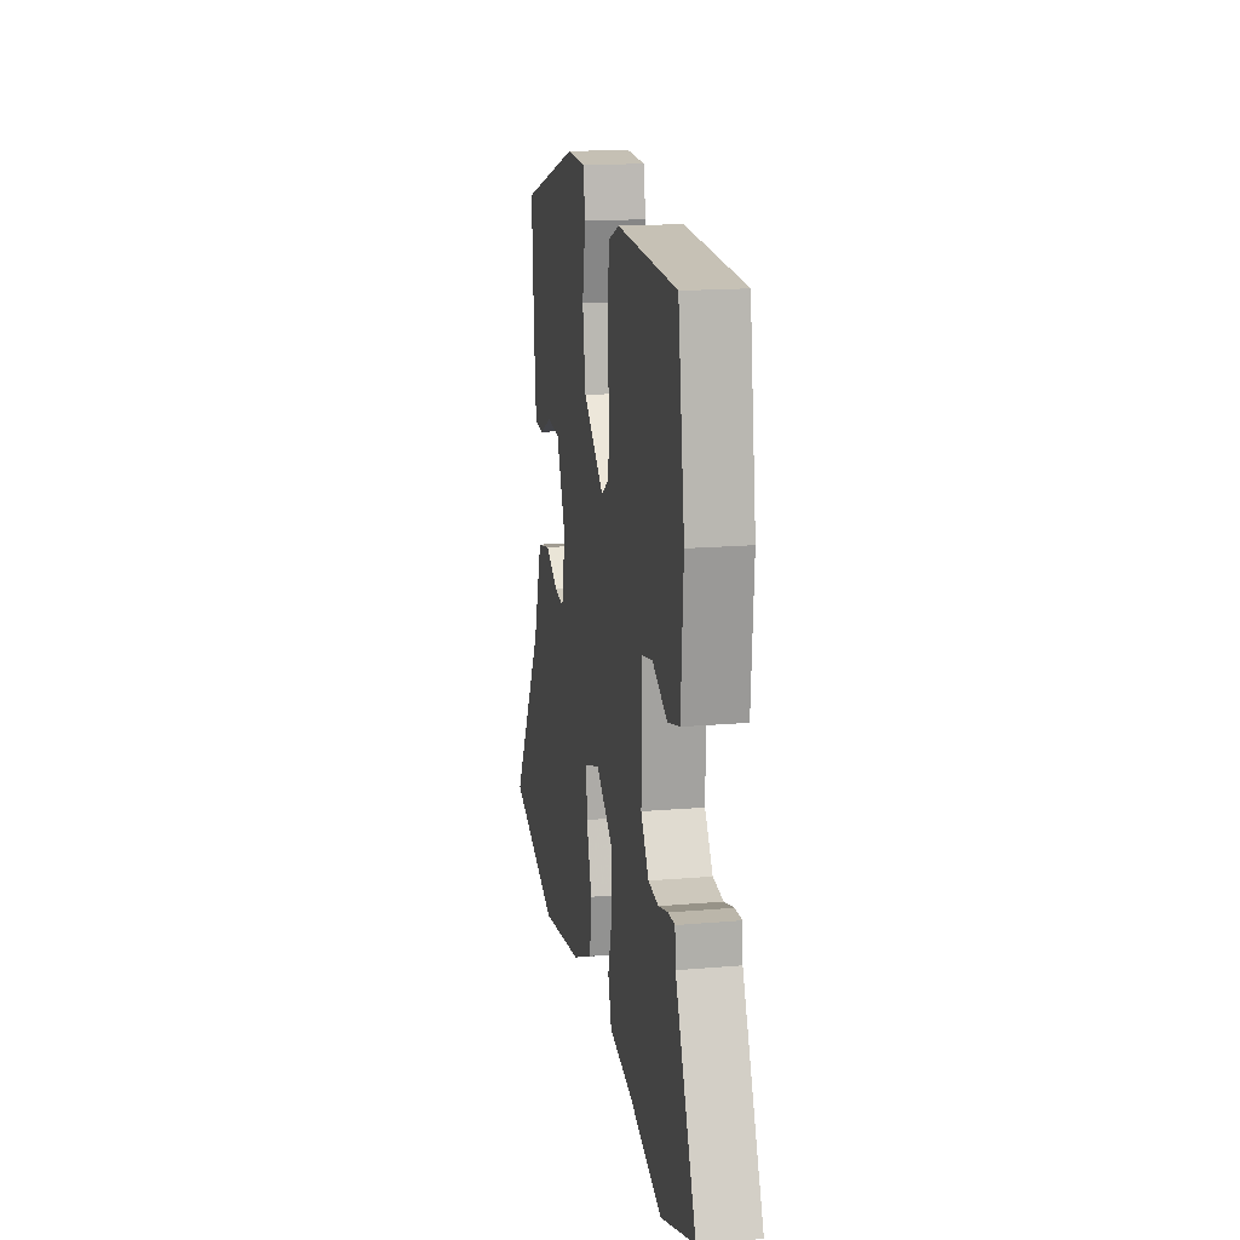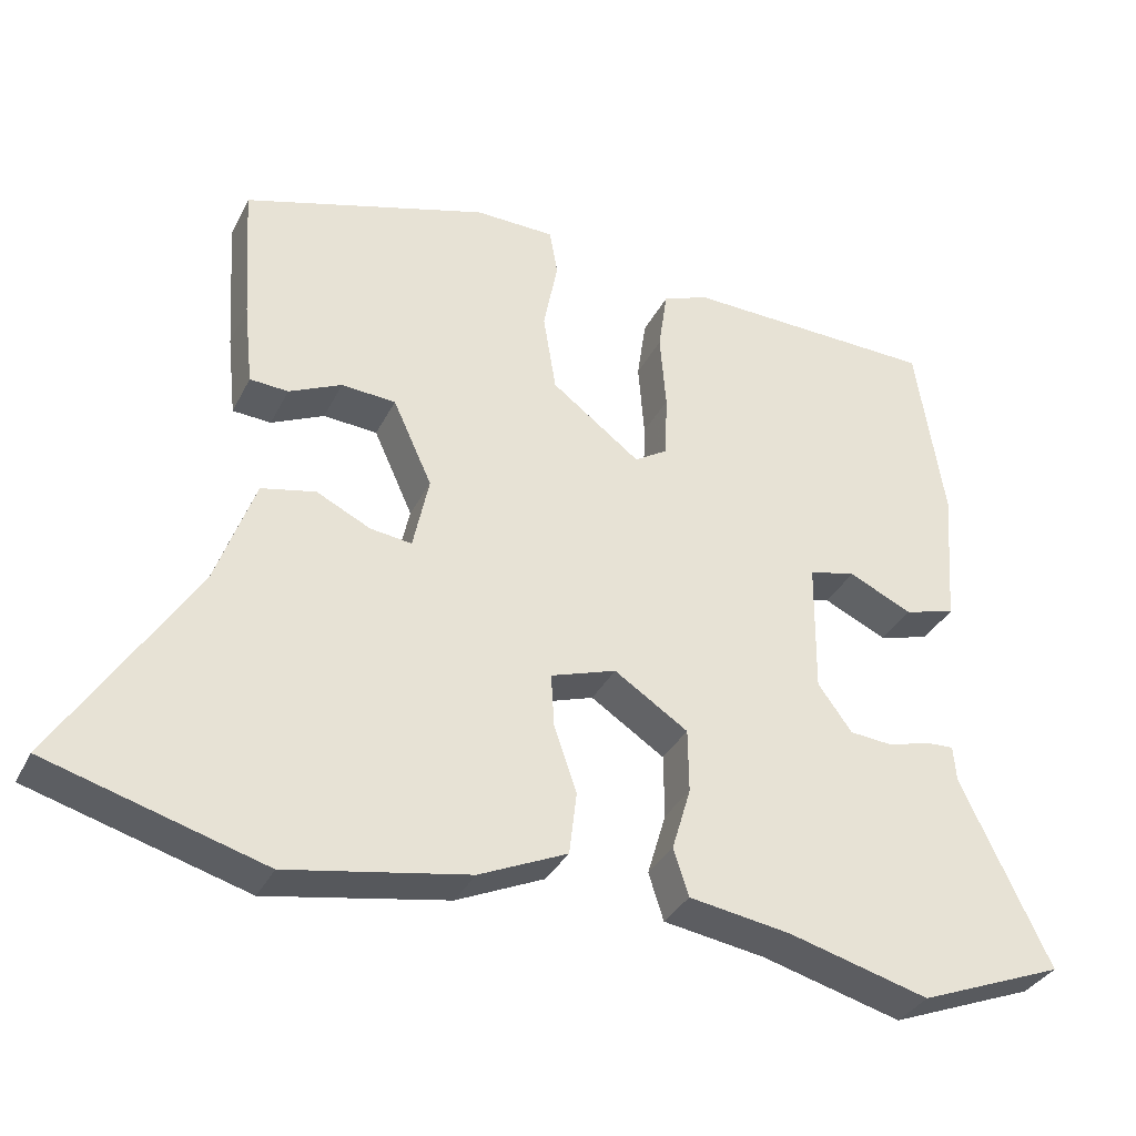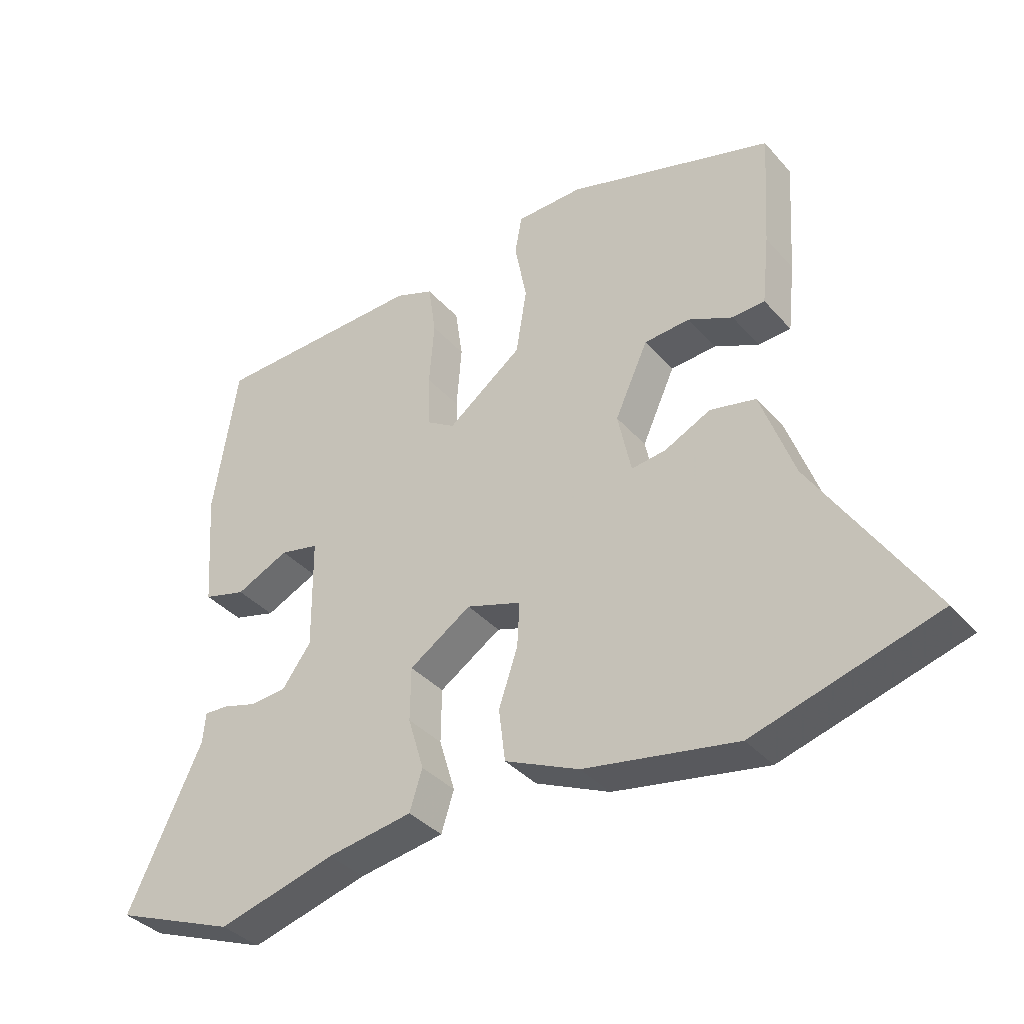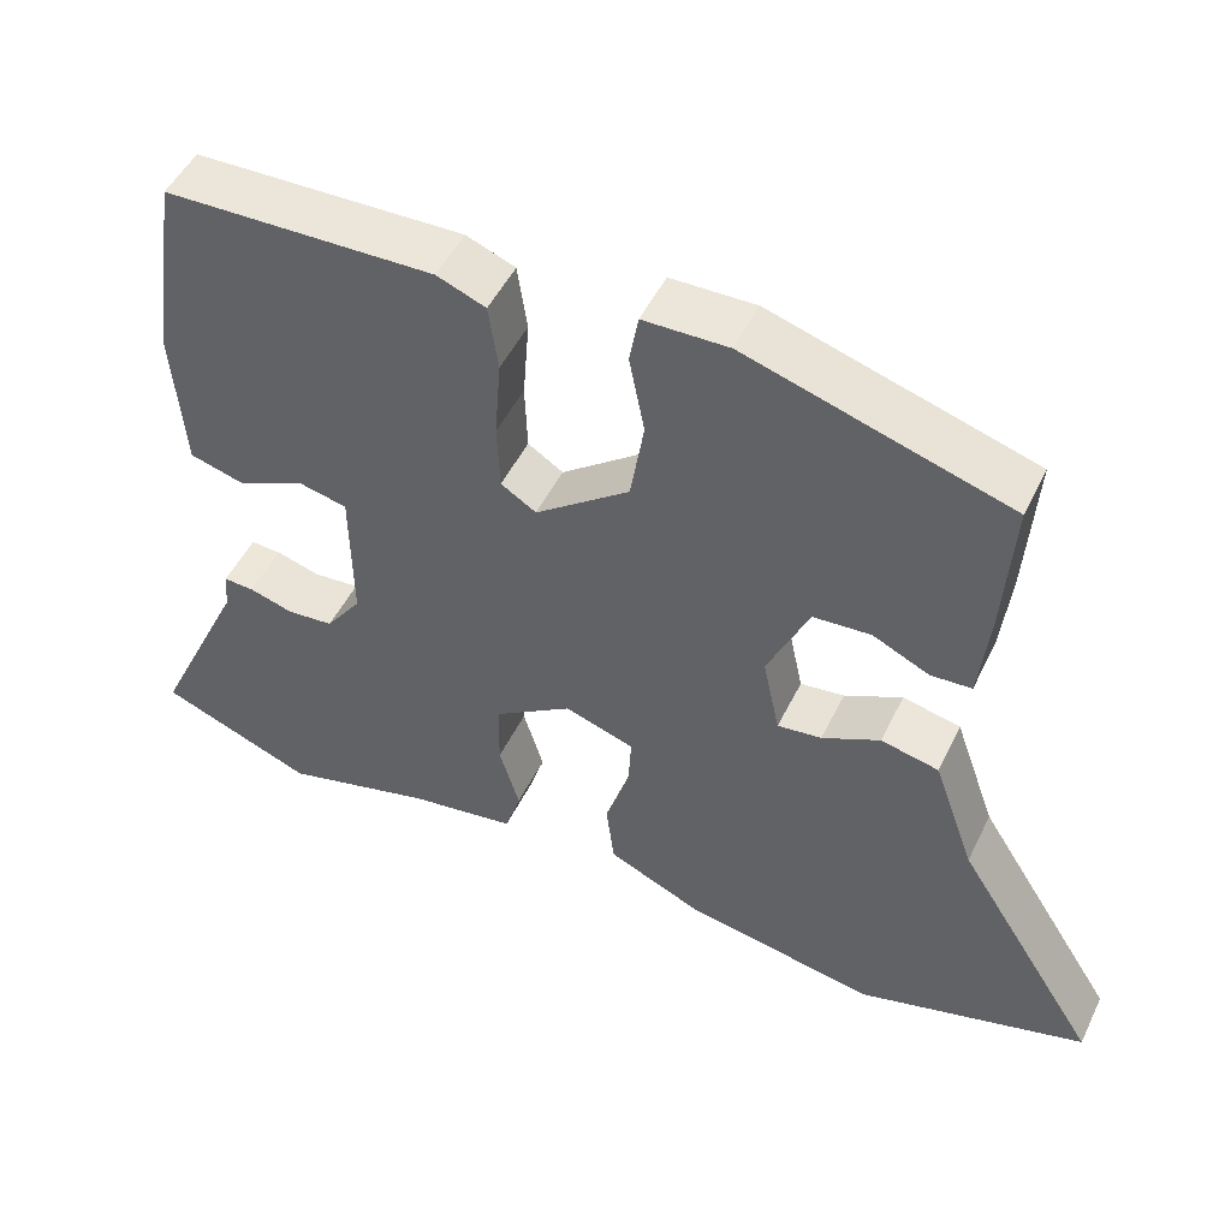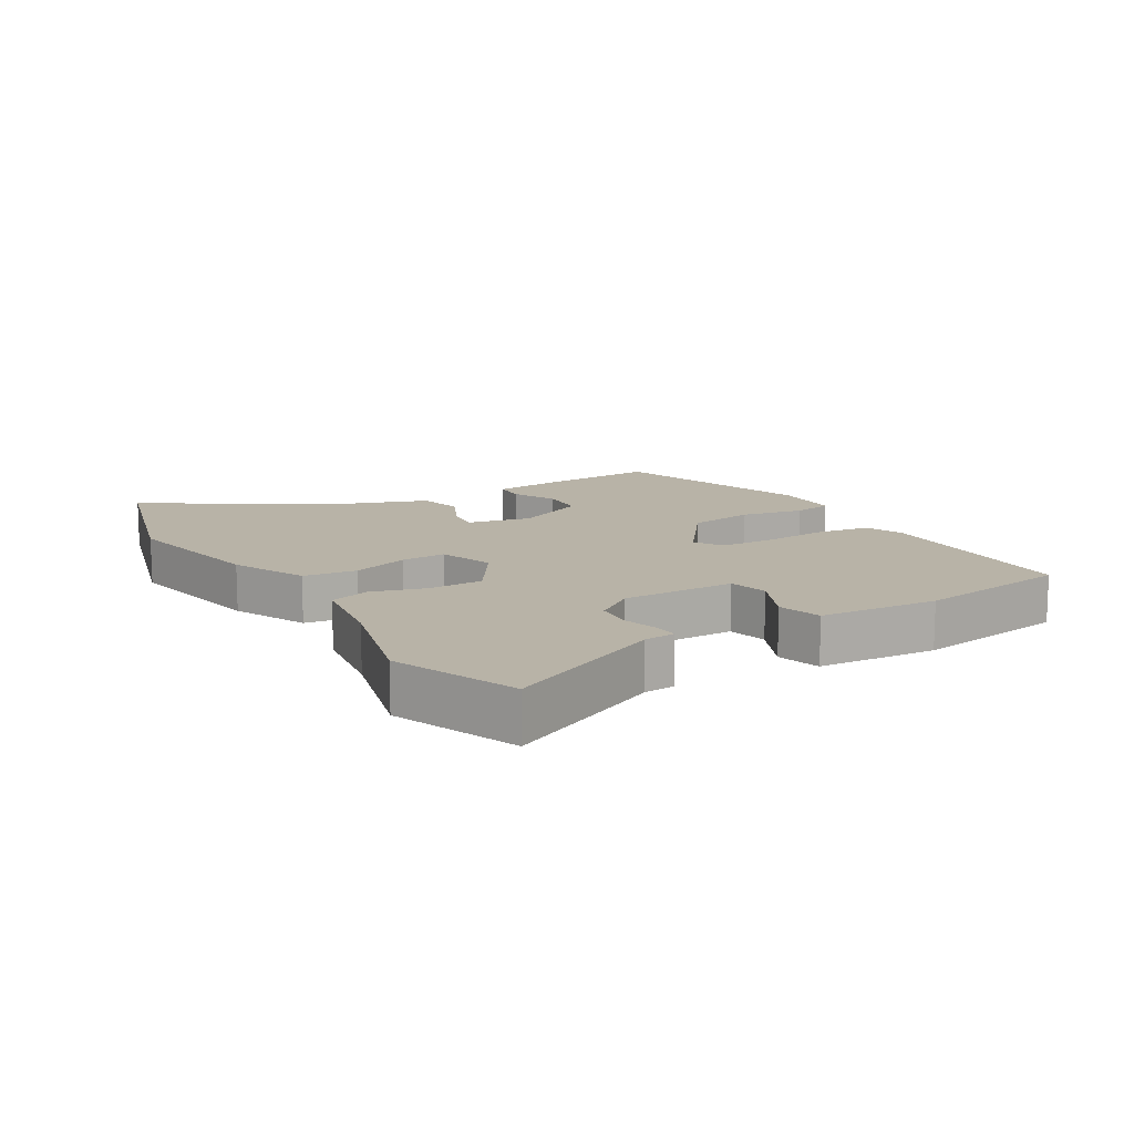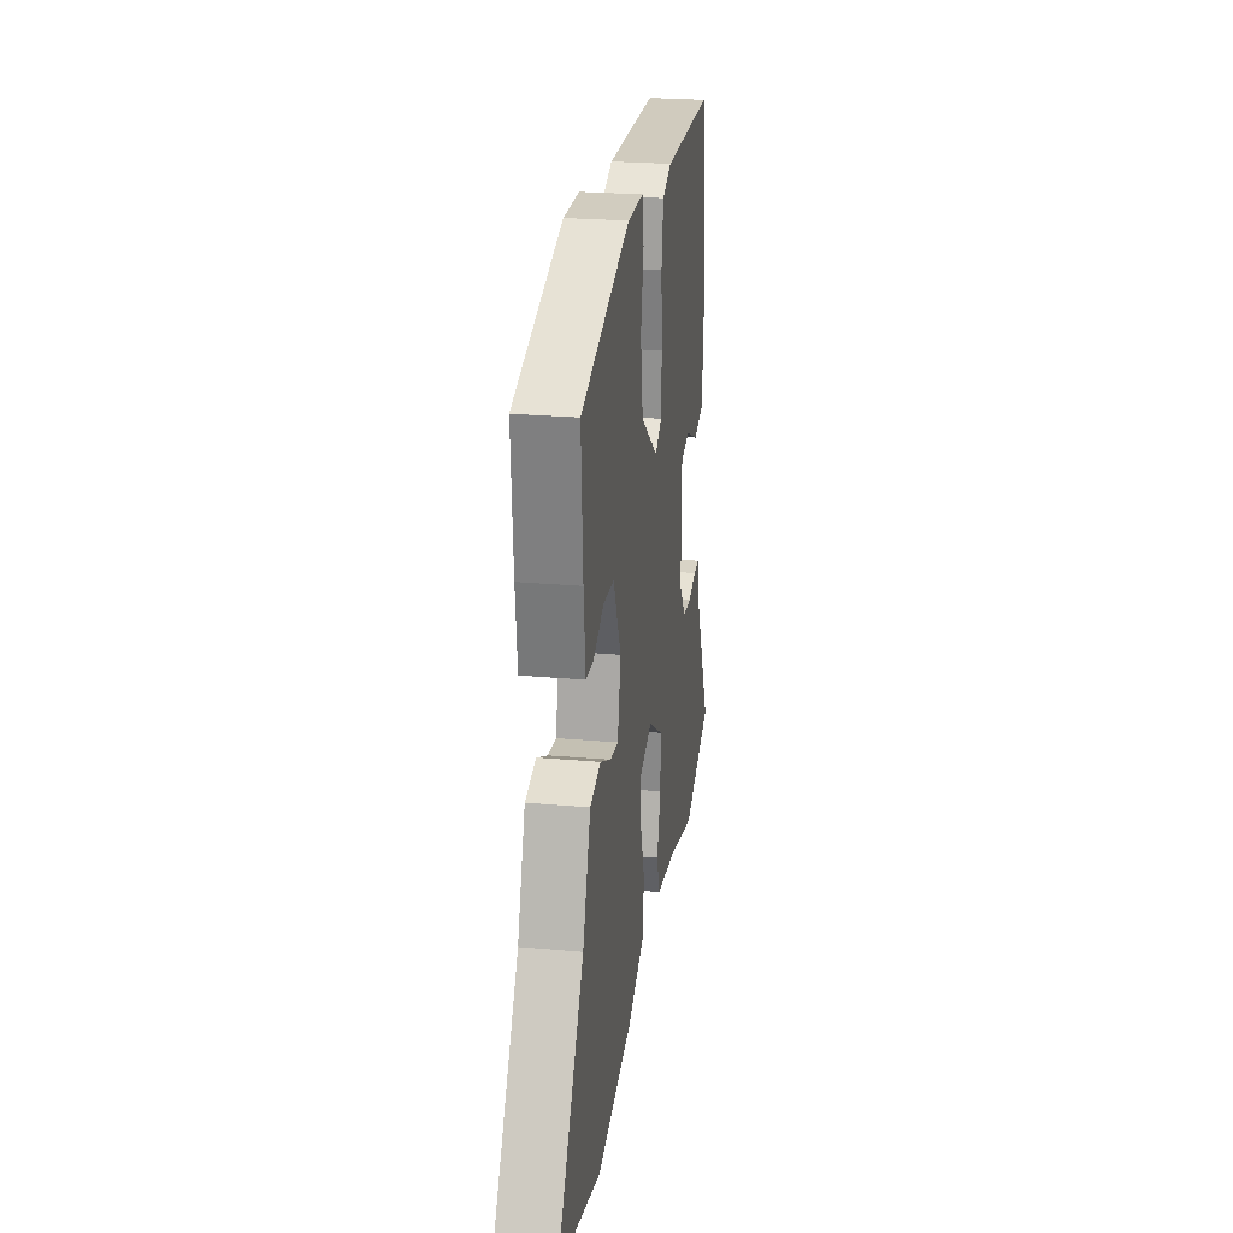
<metadata>
{"format":"obj","ext":"obj","renderer":"f3d","projection":"perspective","resolution":1024,"background":"white","views":[{"elev":17.1,"azim":-99.7,"up":"+Z"},{"elev":-34.6,"azim":156.2,"up":"+Z"},{"elev":-37.2,"azim":35.9,"up":"+Z"},{"elev":49.6,"azim":25.3,"up":"+Z"},{"elev":12.8,"azim":-120.9,"up":"+Y"},{"elev":25.0,"azim":98.4,"up":"+Z"}]}
</metadata>
<code>
v 0.508 0.07 0.438
v 0.496 0.07 0.254
v 0.484 0.07 0.144
v 0.433 0.07 0.141
v 0.363 0.07 0.174
v 0.291 0.07 0.169
v 0.239 0.07 0.055
v 0.26 0.07 -0.044
v 0.315 0.07 -0.037
v 0.387 0.07 -0.002
v 0.459 0.07 -0.018
v 0.511 0.07 -0.164
v 0.69 0.07 -0.446
v 0.404 0.07 -0.528
v 0.164 0.07 -0.484
v 0.047 0.07 -0.431
v 0.037 0.07 -0.348
v 0.067 0.07 -0.259
v 0.071 0.07 -0.189
v -0.016 0.07 -0.16
v -0.114 0.07 -0.224
v -0.115 0.07 -0.309
v -0.09 0.07 -0.393
v -0.11 0.07 -0.456
v -0.245 0.07 -0.477
v -0.431 0.07 -0.527
v -0.624 0.07 -0.451
v -0.507 0.07 -0.203
v -0.503 0.07 -0.155
v -0.465 0.07 -0.157
v -0.41 0.07 -0.173
v -0.352 0.07 -0.168
v -0.307 0.07 -0.106
v -0.309 0.07 0.071
v -0.371 0.07 0.085
v -0.455 0.07 0.046
v -0.523 0.07 0.065
v -0.537 0.07 0.251
v -0.5 0.07 0.494
v -0.163 0.07 0.503
v -0.102 0.07 0.479
v -0.09 0.07 0.396
v -0.098 0.07 0.294
v -0.095 0.07 0.209
v -0.051 0.07 0.181
v 0.067 0.07 0.27
v 0.084 0.07 0.375
v 0.065 0.07 0.473
v 0.076 0.07 0.535
v 0.182 0.07 0.537
v 0.508 0 0.438
v 0.496 0 0.254
v 0.484 0 0.144
v 0.433 0 0.141
v 0.363 0 0.174
v 0.291 0 0.169
v 0.239 0 0.055
v 0.26 0 -0.044
v 0.315 0 -0.037
v 0.387 0 -0.002
v 0.459 0 -0.018
v 0.511 0 -0.164
v 0.69 0 -0.446
v 0.404 0 -0.528
v 0.164 0 -0.484
v 0.047 0 -0.431
v 0.037 0 -0.348
v 0.067 0 -0.259
v 0.071 0 -0.189
v -0.016 0 -0.16
v -0.114 0 -0.224
v -0.115 0 -0.309
v -0.09 0 -0.393
v -0.11 0 -0.456
v -0.245 0 -0.477
v -0.431 0 -0.527
v -0.624 0 -0.451
v -0.507 0 -0.203
v -0.503 0 -0.155
v -0.465 0 -0.157
v -0.41 0 -0.173
v -0.352 0 -0.168
v -0.307 0 -0.106
v -0.309 0 0.071
v -0.371 0 0.085
v -0.455 0 0.046
v -0.523 0 0.065
v -0.537 0 0.251
v -0.5 0 0.494
v -0.163 0 0.503
v -0.102 0 0.479
v -0.09 0 0.396
v -0.098 0 0.294
v -0.095 0 0.209
v -0.051 0 0.181
v 0.067 0 0.27
v 0.084 0 0.375
v 0.065 0 0.473
v 0.076 0 0.535
v 0.182 0 0.537
f 3 4 5
f 2 3 5
f 1 2 5
f 50 1 5
f 49 50 5
f 48 49 5
f 47 48 5
f 46 47 5 6
f 45 46 6 7
f 41 42 43
f 40 41 43
f 39 40 43
f 38 39 43
f 37 38 43
f 36 37 43
f 35 36 43
f 34 35 43 44
f 33 34 44 45
f 28 29 30 31
f 28 31 32
f 27 28 32
f 26 27 32
f 25 26 32
f 25 32 33
f 24 25 33
f 23 24 33
f 22 23 33
f 16 17 18
f 15 16 18
f 14 15 18
f 13 14 18
f 12 13 18
f 12 18 19
f 11 12 19
f 10 11 19
f 9 10 19
f 8 9 19 20
f 45 7 8 20
f 21 22 33
f 20 21 33 45
f 55 54 53
f 55 53 52
f 55 52 51
f 55 51 100
f 55 100 99
f 55 99 98
f 55 98 97
f 56 55 97 96
f 57 56 96 95
f 93 92 91
f 93 91 90
f 93 90 89
f 93 89 88
f 93 88 87
f 93 87 86
f 93 86 85
f 94 93 85 84
f 95 94 84 83
f 81 80 79 78
f 82 81 78
f 82 78 77
f 82 77 76
f 82 76 75
f 83 82 75
f 83 75 74
f 83 74 73
f 83 73 72
f 68 67 66
f 68 66 65
f 68 65 64
f 68 64 63
f 68 63 62
f 69 68 62
f 69 62 61
f 69 61 60
f 69 60 59
f 70 69 59 58
f 70 58 57 95
f 83 72 71
f 95 83 71 70
f 1 51 52 2
f 2 52 53 3
f 3 53 54 4
f 4 54 55 5
f 5 55 56 6
f 6 56 57 7
f 7 57 58 8
f 8 58 59 9
f 9 59 60 10
f 10 60 61 11
f 11 61 62 12
f 12 62 63 13
f 13 63 64 14
f 14 64 65 15
f 15 65 66 16
f 16 66 67 17
f 17 67 68 18
f 18 68 69 19
f 19 69 70 20
f 20 70 71 21
f 21 71 72 22
f 22 72 73 23
f 23 73 74 24
f 24 74 75 25
f 25 75 76 26
f 26 76 77 27
f 27 77 78 28
f 28 78 79 29
f 29 79 80 30
f 30 80 81 31
f 31 81 82 32
f 32 82 83 33
f 33 83 84 34
f 34 84 85 35
f 35 85 86 36
f 36 86 87 37
f 37 87 88 38
f 38 88 89 39
f 39 89 90 40
f 40 90 91 41
f 41 91 92 42
f 42 92 93 43
f 43 93 94 44
f 44 94 95 45
f 45 95 96 46
f 46 96 97 47
f 47 97 98 48
f 48 98 99 49
f 49 99 100 50
f 50 100 51 1

</code>
